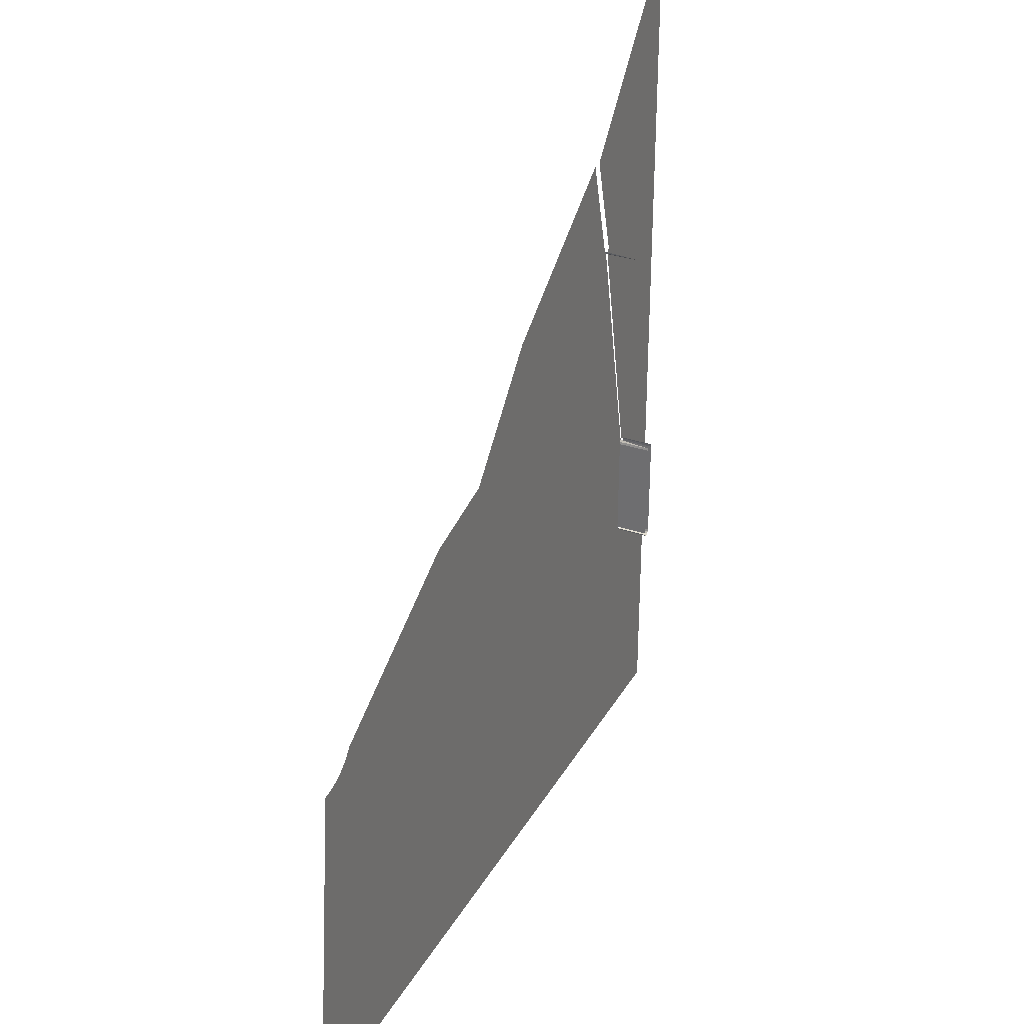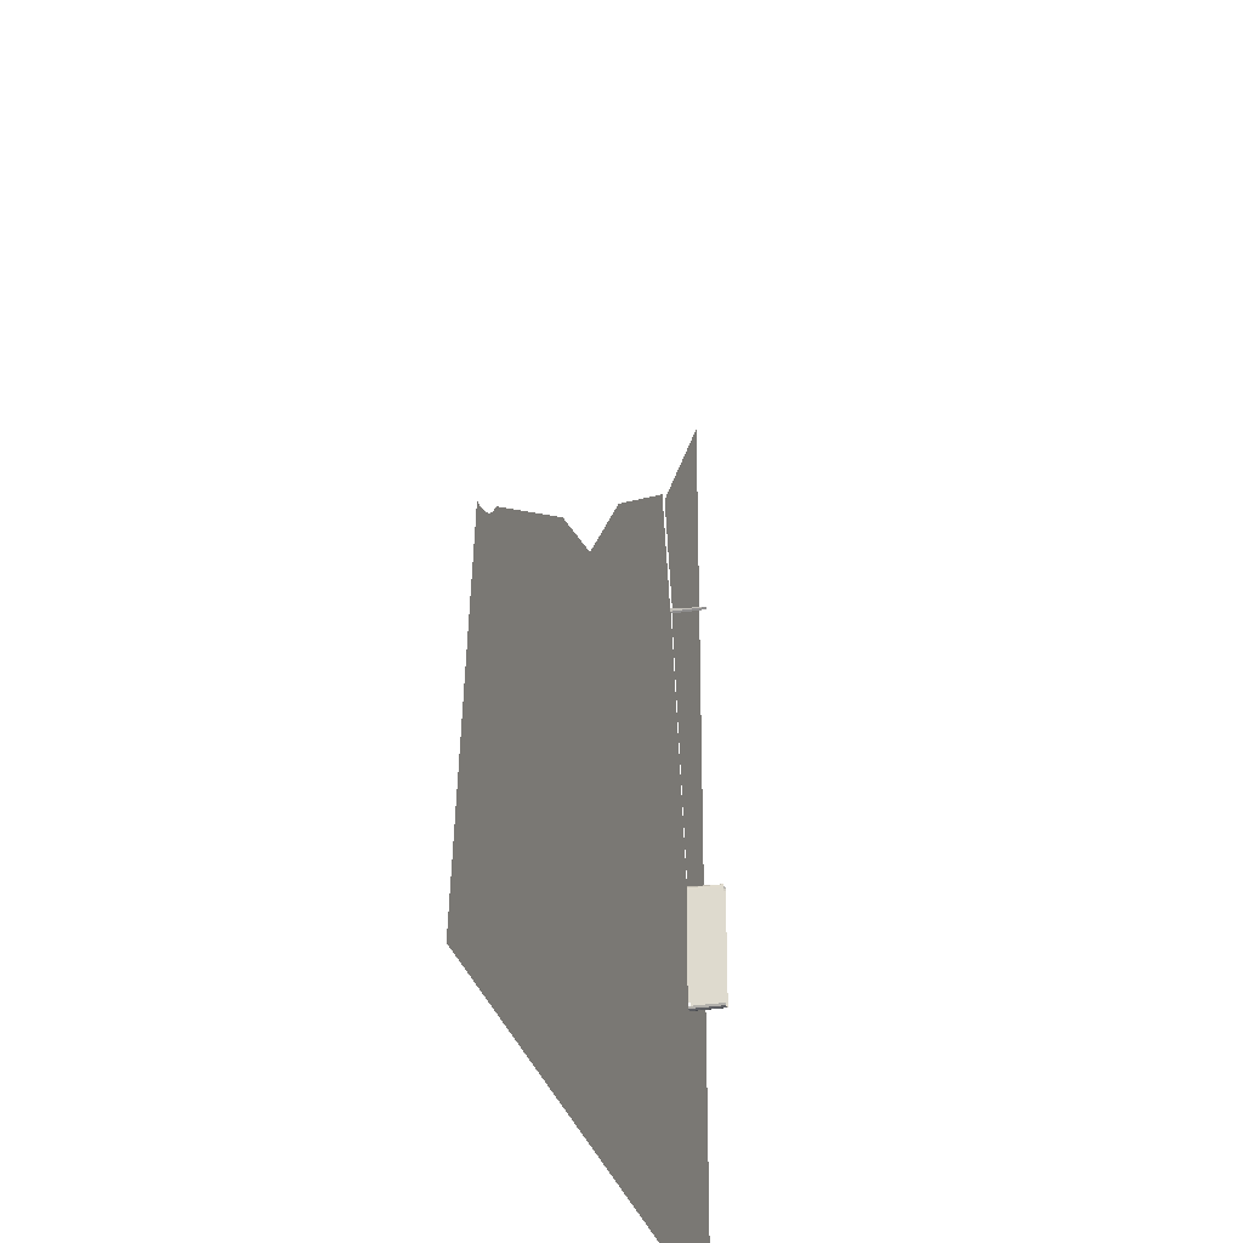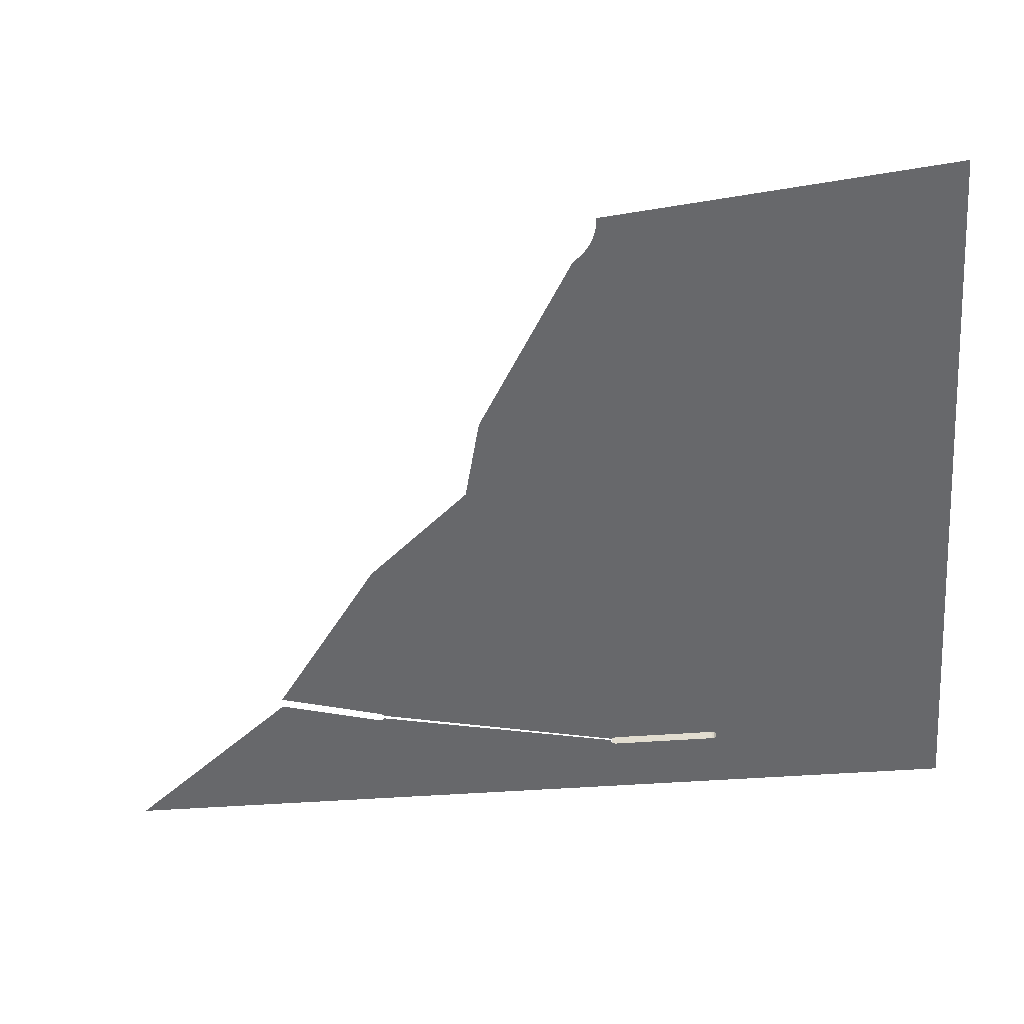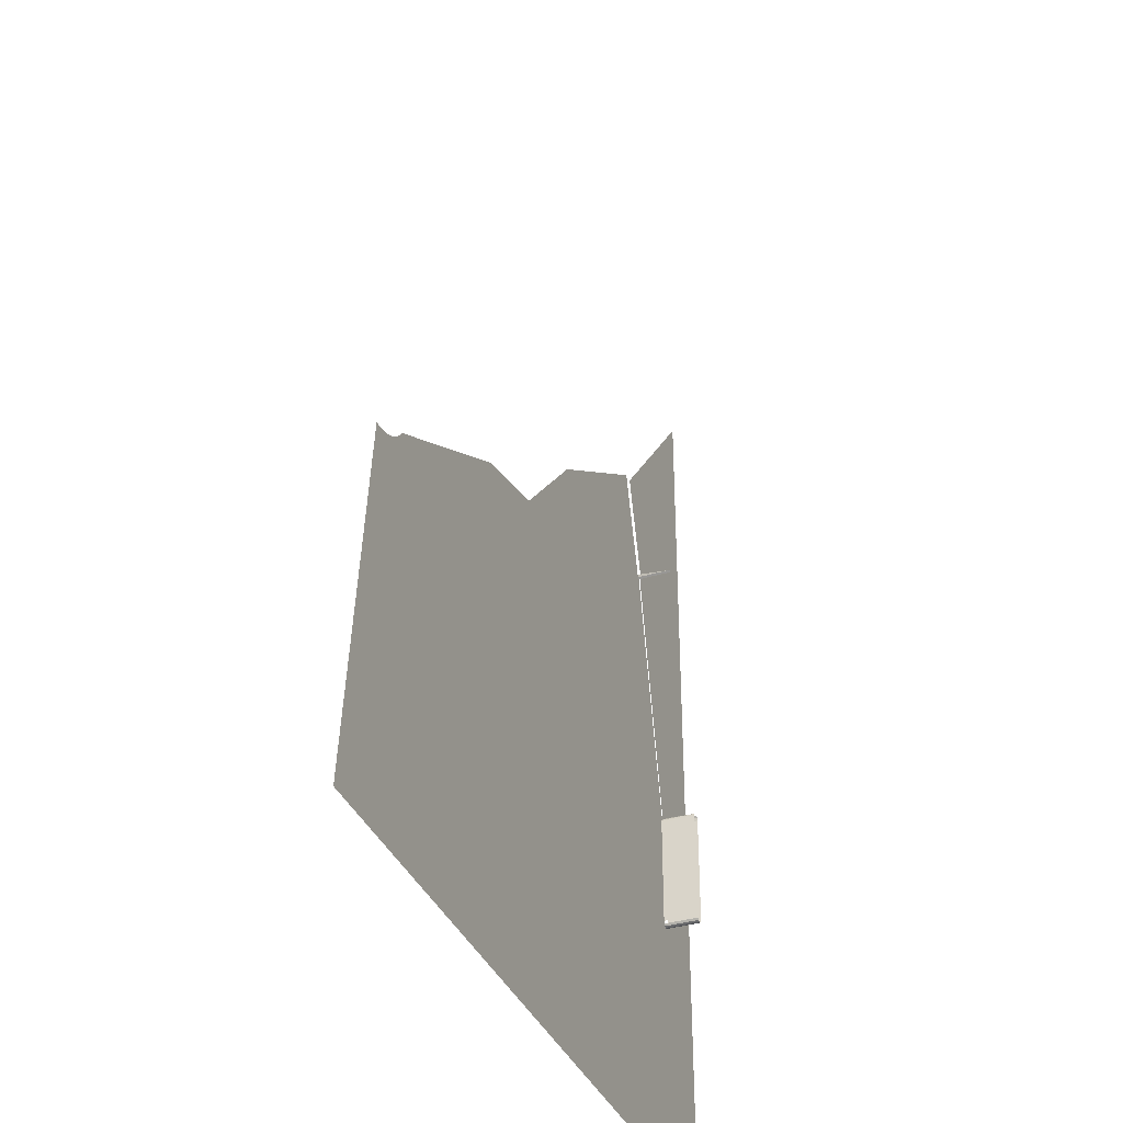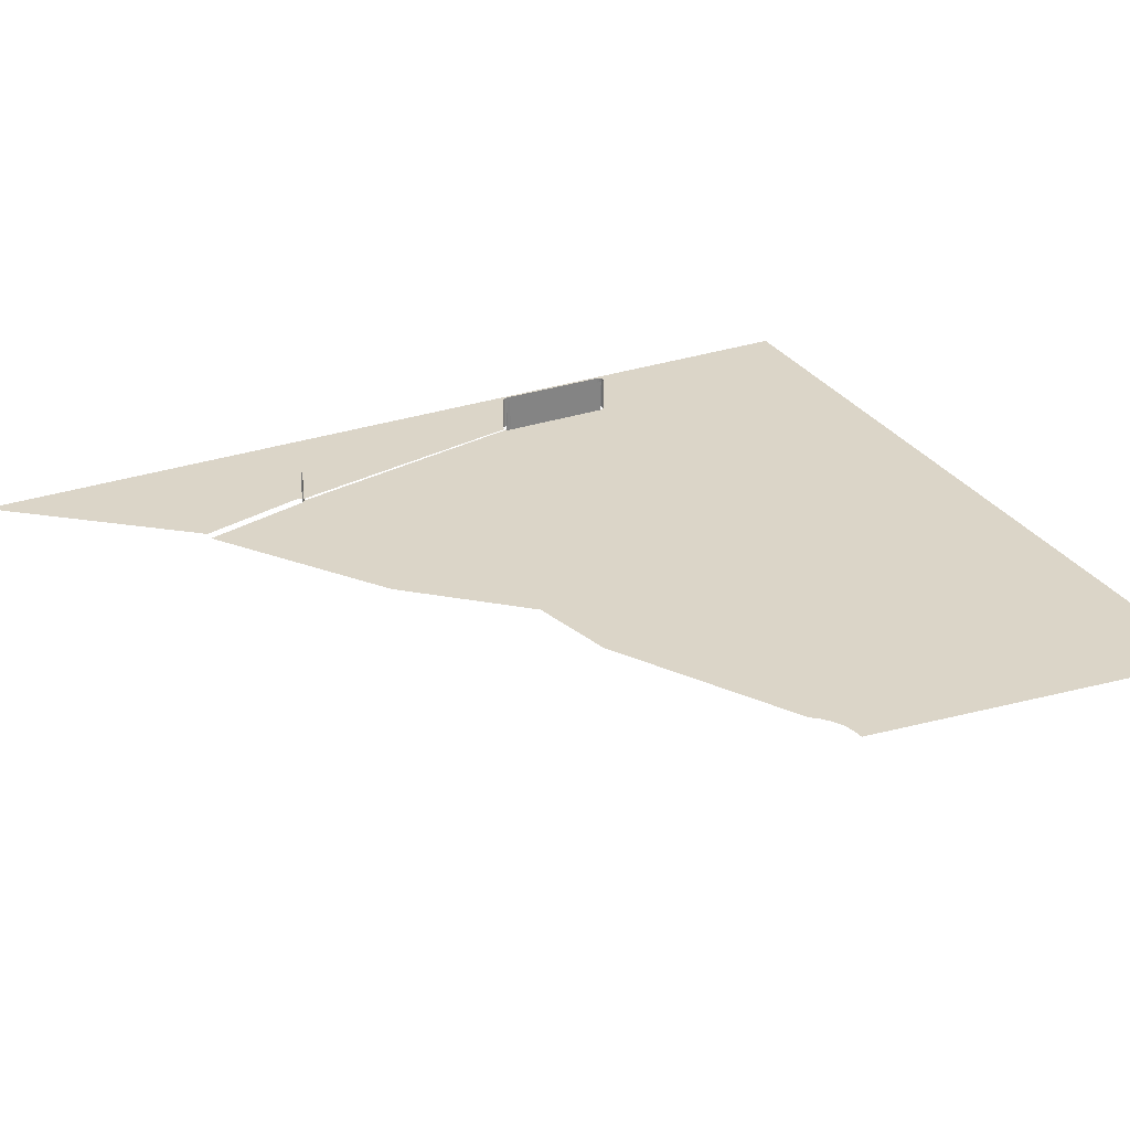
<metadata>
{"format":"obj","ext":"obj","renderer":"f3d","projection":"perspective","resolution":1024,"background":"white","views":[{"elev":32.0,"azim":-64.6,"up":"+Y"},{"elev":-30.8,"azim":-76.4,"up":"+Y"},{"elev":-52.5,"azim":-85.7,"up":"+Z"},{"elev":-36.4,"azim":-69.0,"up":"+Y"},{"elev":29.5,"azim":-116.7,"up":"+Z"}]}
</metadata>
<code>
o LM_GI_gi17_Playfield
v 902.7 174.1 9.404e-05
v 879.9 -0 9.242e-05
v 952 -0 0.0001
v 807.7 -0 8.484e-05
v 879.9 -0 9.242e-05
v 898.7 177.7 9.404e-05
v 807.7 -0 8.484e-05
v 618.3 122.3 6.485e-05
v 605.8 -0 6.363e-05
v 618.3 122.3 6.485e-05
v 403.9 -0 4.242e-05
v 605.8 -0 6.363e-05
v 622.1 122.7 6.485e-05
v 618.3 122.3 6.485e-05
v 807.7 -0 8.484e-05
v 625.8 123.8 6.485e-05
v 622.1 122.7 6.485e-05
v 807.7 -0 8.484e-05
v 807.7 -0 8.484e-05
v 629.2 125.6 6.744e-05
v 625.8 123.8 6.485e-05
v 807.7 -0 8.484e-05
v 632.2 128 6.744e-05
v 629.2 125.6 6.744e-05
v 807.7 -0 8.484e-05
v 634.6 131 6.744e-05
v 632.2 128 6.744e-05
v 902.7 174.1 9.404e-05
v 952 -0 0.0001
v 904.1 174.6 9.404e-05
v 904.1 174.6 9.404e-05
v 952 -0 0.0001
v 905.2 175.9 9.404e-05
v 905.2 175.9 9.404e-05
v 952 -0 0.0001
v 905.5 177.7 9.404e-05
v 618.3 122.3 6.485e-05
v 416.4 122.3 4.364e-05
v 403.9 -0 4.242e-05
v 902.7 174.1 9.404e-05
v 901.5 174.1 9.404e-05
v 879.9 -0 9.242e-05
v 901.5 174.1 9.404e-05
v 900.1 174.6 9.404e-05
v 879.9 -0 9.242e-05
v 900.1 174.6 9.404e-05
v 899.1 175.9 9.404e-05
v 879.9 -0 9.242e-05
v 899.1 175.9 9.404e-05
v 898.7 177.7 9.404e-05
v 879.9 -0 9.242e-05
v 634.6 131 6.744e-05
v 807.7 -0 8.484e-05
v 698.7 168 7.434e-05
v 905.5 177.7 9.404e-05
v 952 -0 0.0001
v 952 213.6 0.0001
v 807.7 -0 8.484e-05
v 729.1 175.4 7.693e-05
v 698.7 168 7.434e-05
v 807.7 -0 8.484e-05
v 763.4 213.6 8.019e-05
v 729.1 175.4 7.693e-05
v 807.7 -0 8.484e-05
v 898.7 177.7 9.404e-05
v 898.9 253.7 9.404e-05
v 904.1 174.6 23.53
v 902.7 174.1 23.53
v 902.7 174.1 9.404e-05
v 902.7 174.1 23.53
v 901.5 174.1 23.53
v 901.5 174.1 9.404e-05
v 905.2 175.9 23.53
v 904.1 174.6 23.53
v 904.1 174.6 9.404e-05
v 901.5 174.1 23.53
v 900.1 174.6 23.53
v 900.1 174.6 9.404e-05
v 900.1 174.6 23.53
v 899.1 175.9 23.53
v 899.1 175.9 9.404e-05
v 905.5 177.7 23.53
v 905.2 175.9 23.53
v 905.2 175.9 9.404e-05
v 902.7 174.1 9.404e-05
v 902.7 174.1 23.53
v 901.5 174.1 9.404e-05
v 904.1 174.6 9.404e-05
v 904.1 174.6 23.53
v 902.7 174.1 9.404e-05
v 901.5 174.1 9.404e-05
v 833.9 218 8.944e-05
v 807.7 -0 8.484e-05
v 898.9 253.7 9.404e-05
v 905.2 175.9 9.404e-05
v 905.2 175.9 23.53
v 904.1 174.6 9.404e-05
v 900.1 174.6 9.404e-05
v 905.5 177.7 9.404e-05
v 905.5 177.7 23.53
v 905.2 175.9 9.404e-05
v 833.9 218 8.944e-05
v 823.8 254.7 8.728e-05
v 807.7 -0 8.484e-05
v 763.4 213.6 8.019e-05
v 807.7 -0 8.484e-05
v 823.8 255.6 8.728e-05
v 823.8 255.6 8.728e-05
v 807.7 -0 8.484e-05
v 823.8 254.7 8.728e-05
v 905.7 253.7 23.53
v 905.5 177.7 23.53
v 905.5 177.7 9.404e-05
v 898.7 177.7 9.404e-05
v 898.7 177.7 23.53
v 898.9 253.7 9.404e-05
v 622.1 122.7 6.485e-05
v 436.5 245.3 4.486e-05
v 618.3 122.3 6.485e-05
v 618.3 122.3 6.485e-05
v 428.9 244.6 4.486e-05
v 416.4 122.3 4.364e-05
v 625.8 123.8 6.485e-05
v 443.9 247.6 4.486e-05
v 622.1 122.7 6.485e-05
v 625.8 123.8 6.485e-05
v 629.2 125.6 6.744e-05
v 450.7 251.2 5.004e-05
v 629.2 125.6 6.744e-05
v 632.2 128 6.744e-05
v 456.7 256.1 5.004e-05
v 632.2 128 6.744e-05
v 634.6 131 6.744e-05
v 461.6 262 5.004e-05
v 898.7 177.7 23.53
v 898.9 253.7 23.53
v 898.9 253.7 9.404e-05
v 905.7 253.7 9.404e-05
v 905.3 255.5 23.53
v 905.7 253.7 23.53
v 905.7 253.7 9.404e-05
v 904.3 256.8 23.53
v 905.3 255.5 23.53
v 905.3 255.5 9.404e-05
v 898.9 253.7 23.53
v 899.3 255.5 23.53
v 899.3 255.5 9.404e-05
v 436.5 245.3 4.486e-05
v 428.9 244.6 4.486e-05
v 618.3 122.3 6.485e-05
v 443.9 247.6 4.486e-05
v 436.5 245.3 4.486e-05
v 622.1 122.7 6.485e-05
v 634.6 131 6.744e-05
v 698.7 168 7.434e-05
v 589.6 336 6.384e-05
v 443.9 247.6 4.486e-05
v 625.8 123.8 6.485e-05
v 450.7 251.2 5.004e-05
v 905.3 255.5 9.404e-05
v 905.3 255.5 23.53
v 905.7 253.7 9.404e-05
v 898.9 253.7 9.404e-05
v 904.3 256.8 9.404e-05
v 899.3 255.5 9.404e-05
v 899.3 255.5 23.53
v 900.3 256.8 9.404e-05
v 450.7 251.2 5.004e-05
v 629.2 125.6 6.744e-05
v 456.7 256.1 5.004e-05
v 456.7 256.1 5.004e-05
v 632.2 128 6.744e-05
v 461.6 262 5.004e-05
v 698.7 168 7.434e-05
v 729.1 175.4 7.693e-05
v 650.5 350.8 6.902e-05
v 952 427.3 0.0001
v 905.5 177.7 9.404e-05
v 952 213.6 0.0001
v 729.1 175.4 7.693e-05
v 763.4 213.6 8.019e-05
v 650.5 350.8 6.902e-05
v 461.6 262 5.004e-05
v 634.6 131 6.744e-05
v 589.6 336 6.384e-05
v 952 427.3 0.0001
v 905.7 253.7 9.404e-05
v 905.5 177.7 9.404e-05
v 905.3 255.5 9.404e-05
v 905.7 253.7 9.404e-05
v 952 427.3 0.0001
v 860.1 436.1 9.404e-05
v 833.9 218 8.944e-05
v 898.9 253.7 9.404e-05
v 904.3 256.8 9.404e-05
v 905.3 255.5 9.404e-05
v 952 427.3 0.0001
v 902.9 257.3 9.404e-05
v 904.3 256.8 9.404e-05
v 952 427.3 0.0001
v 901.7 257.3 9.404e-05
v 902.9 257.3 9.404e-05
v 952 427.3 0.0001
v 833.9 218 8.944e-05
v 860.1 436.1 9.404e-05
v 823.8 254.7 8.728e-05
v 589.6 336 6.384e-05
v 698.7 168 7.434e-05
v 650.5 350.8 6.902e-05
v 861 434.5 9.404e-05
v 898.9 253.7 9.404e-05
v 899.3 255.5 9.404e-05
v 899.3 255.5 9.404e-05
v 900.3 256.8 9.404e-05
v 862.3 433.5 9.404e-05
v 719.1 427.3 7.554e-05
v 763.4 213.6 8.019e-05
v 823.8 255.6 8.728e-05
v 823.8 254.7 8.728e-05
v 839.9 509.4 8.972e-05
v 823.8 255.6 8.728e-05
v 763.4 213.6 8.019e-05
v 719.1 427.3 7.554e-05
v 650.5 350.8 6.902e-05
v 901.7 257.3 9.404e-05
v 952 427.3 0.0001
v 864.9 433.7 9.404e-05
v 862.3 433.5 9.404e-05
v 860.1 436.1 9.404e-05
v 860.1 436.1 9.404e-05
v 839.9 509.4 8.972e-05
v 823.8 254.7 8.728e-05
v 839.8 511.2 8.972e-05
v 719.1 427.3 7.554e-05
v 823.8 255.6 8.728e-05
v 862.3 433.5 23.53
v 861 434.5 23.53
v 861 434.5 9.404e-05
v 862.3 433.5 9.404e-05
v 861 434.5 9.404e-05
v 861 434.5 23.53
v 860.1 436.1 9.404e-05
v 952 427.3 0.0001
v 866.2 434.5 9.404e-05
v 864.9 433.7 9.404e-05
v 952 427.3 0.0001
v 866.8 436.1 9.404e-05
v 866.2 434.5 9.404e-05
v 866.7 437.9 9.404e-05
v 866.8 436.1 9.404e-05
v 952 427.3 0.0001
v 839.9 509.4 8.972e-05
v 839.8 511.2 8.972e-05
v 823.8 255.6 8.728e-05
v 846.5 511.2 8.972e-05
v 866.7 437.9 9.404e-05
v 952 427.3 0.0001
v 846.5 511.2 8.972e-05
v 952 427.3 0.0001
v 952 638.3 0.0001
f 3 2 1
f 6 5 4
f 9 8 7
f 12 11 10
f 15 14 13
f 18 17 16
f 21 20 19
f 24 23 22
f 27 26 25
f 30 29 28
f 33 32 31
f 36 35 34
f 39 38 37
f 42 41 40
f 45 44 43
f 48 47 46
f 51 50 49
f 54 53 52
f 57 56 55
f 60 59 58
f 63 62 61
f 66 65 64
f 69 68 67
f 72 71 70
f 75 74 73
f 78 77 76
f 81 80 79
f 84 83 82
f 87 86 85
f 90 89 88
f 78 76 91
f 94 93 92
f 97 96 95
f 81 79 98
f 101 100 99
f 104 103 102
f 107 106 105
f 110 109 108
f 113 112 111
f 116 115 114
f 119 118 117
f 122 121 120
f 125 124 123
f 128 127 126
f 131 130 129
f 134 133 132
f 137 136 135
f 113 111 138
f 141 140 139
f 144 143 142
f 147 146 145
f 150 149 148
f 153 152 151
f 156 155 154
f 159 158 157
f 162 161 160
f 147 145 163
f 144 142 164
f 167 166 165
f 170 169 168
f 173 172 171
f 176 175 174
f 179 178 177
f 182 181 180
f 185 184 183
f 188 187 186
f 191 190 189
f 194 193 192
f 197 196 195
f 200 199 198
f 203 202 201
f 206 205 204
f 209 208 207
f 212 211 210
f 215 214 213
f 218 217 216
f 221 220 219
f 224 223 222
f 227 226 225
f 228 212 210
f 229 210 211
f 232 231 230
f 235 234 233
f 238 237 236
f 238 236 239
f 242 241 240
f 245 244 243
f 248 247 246
f 251 250 249
f 254 253 252
f 257 256 255
f 260 259 258

</code>
